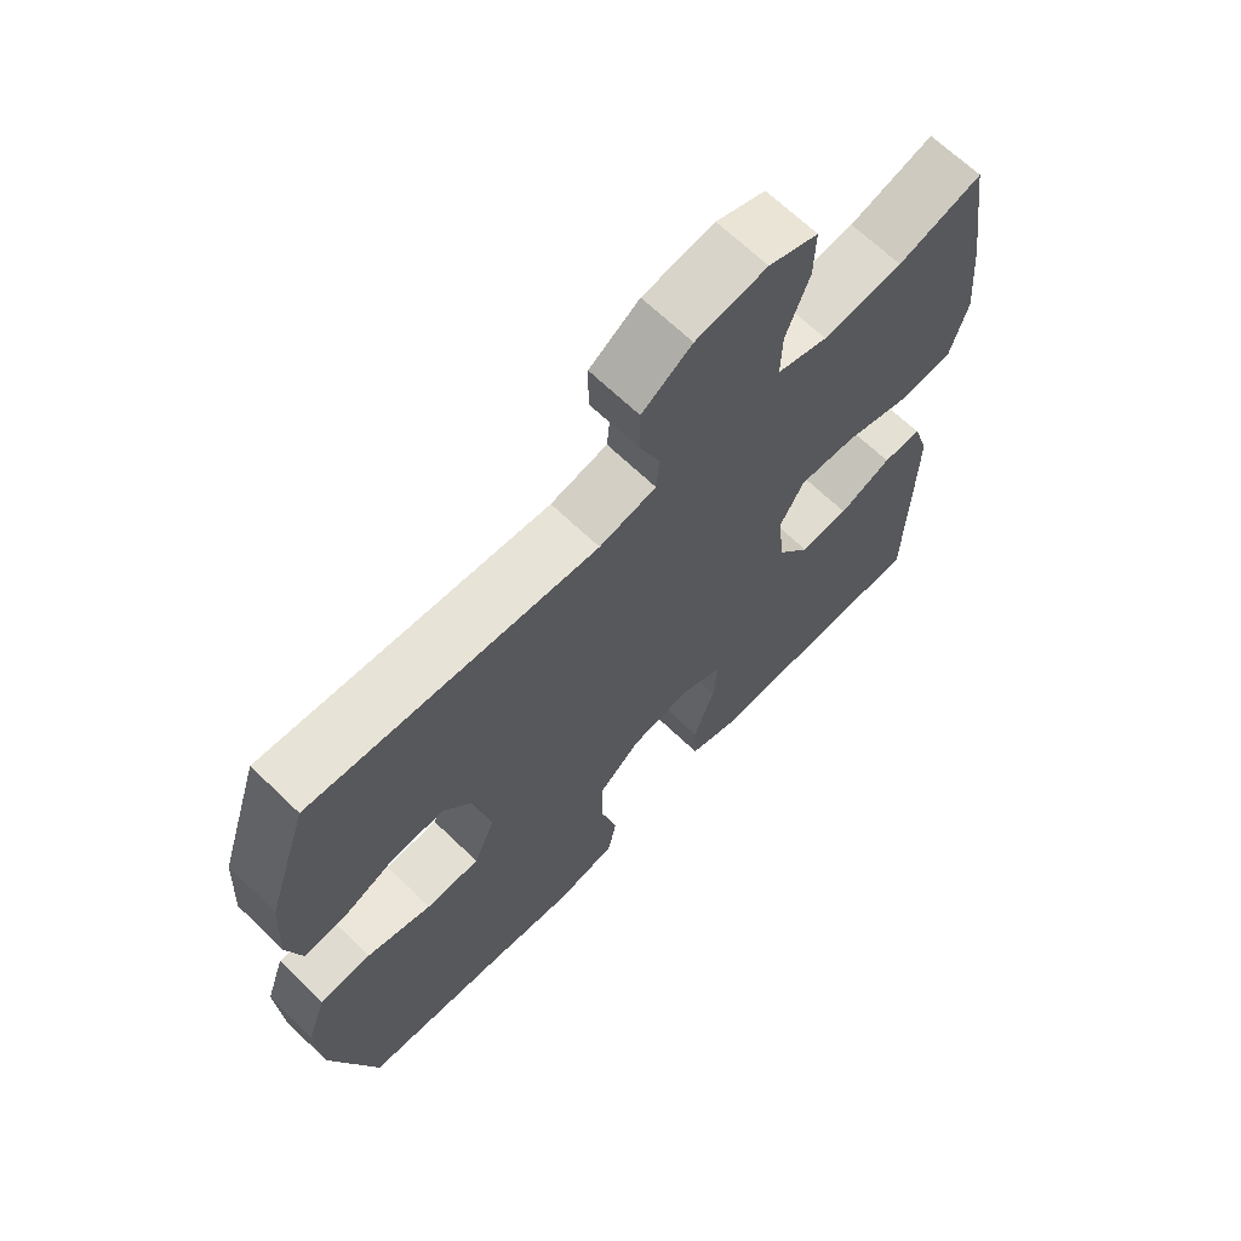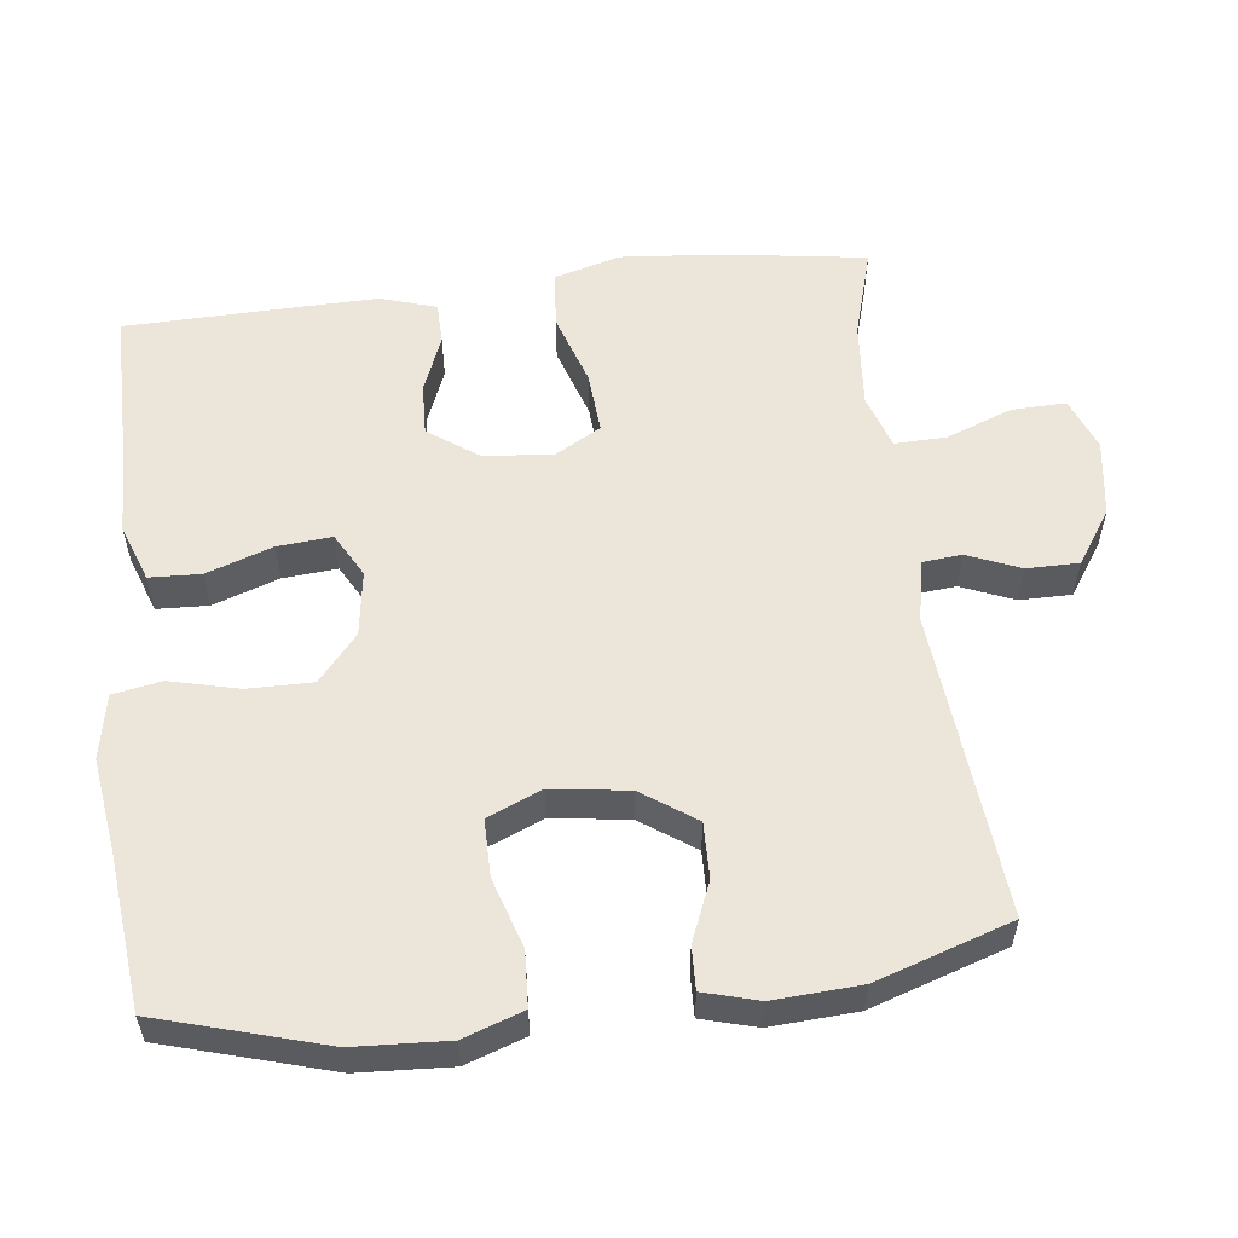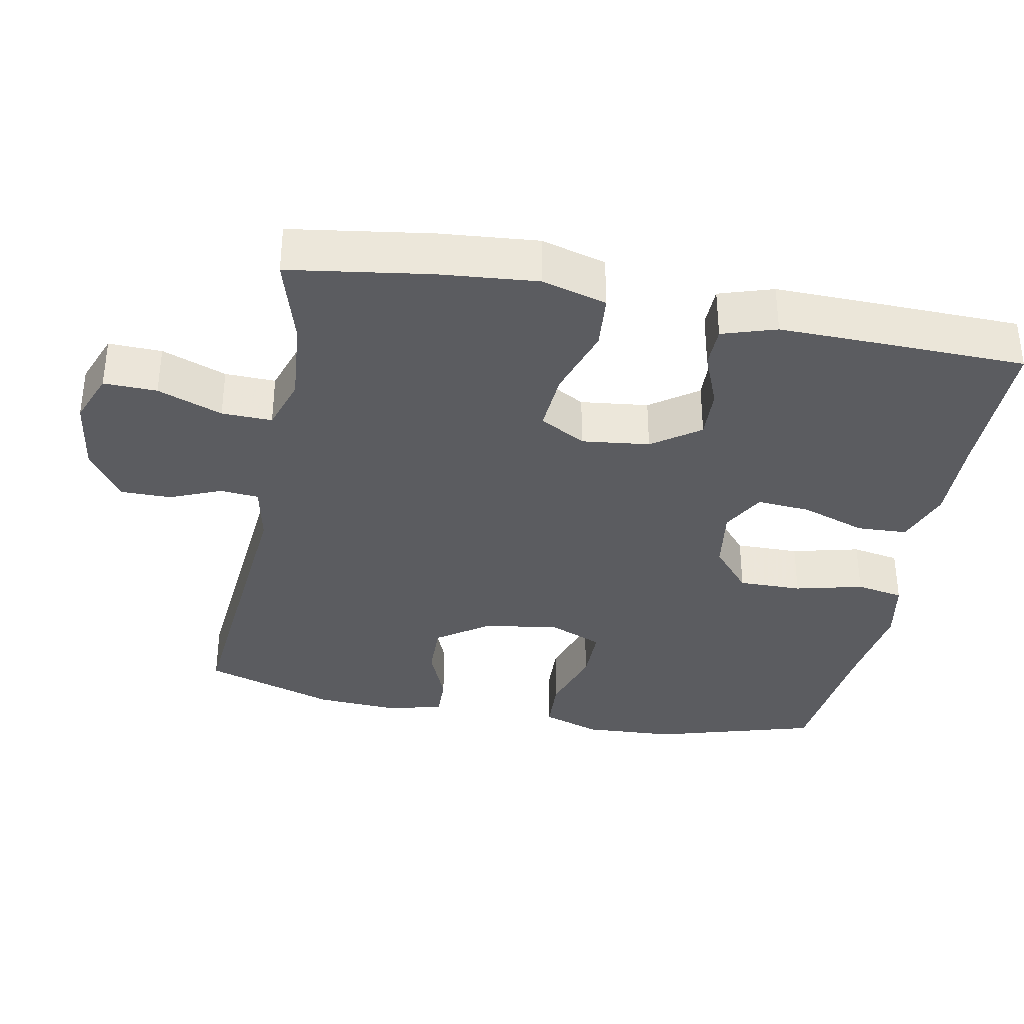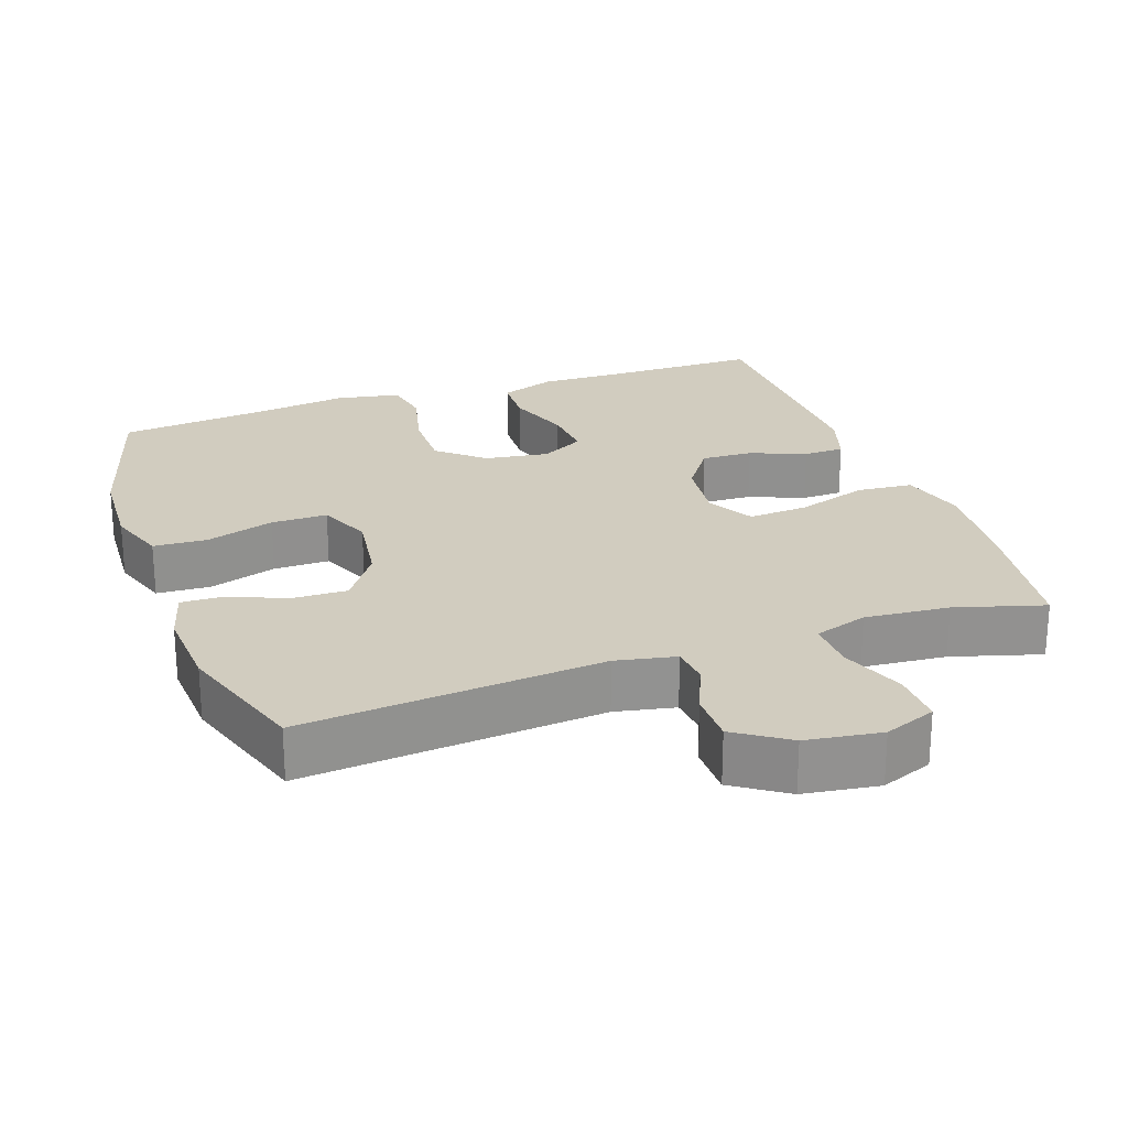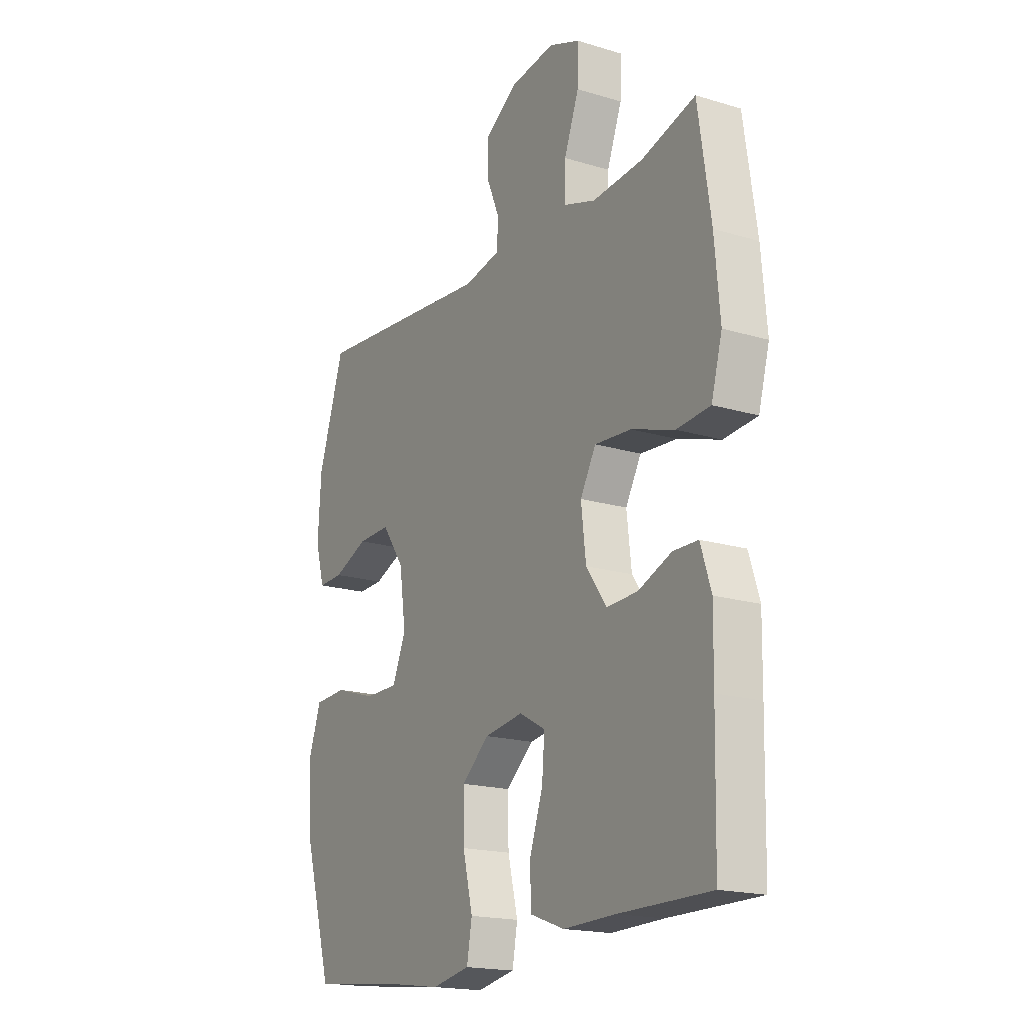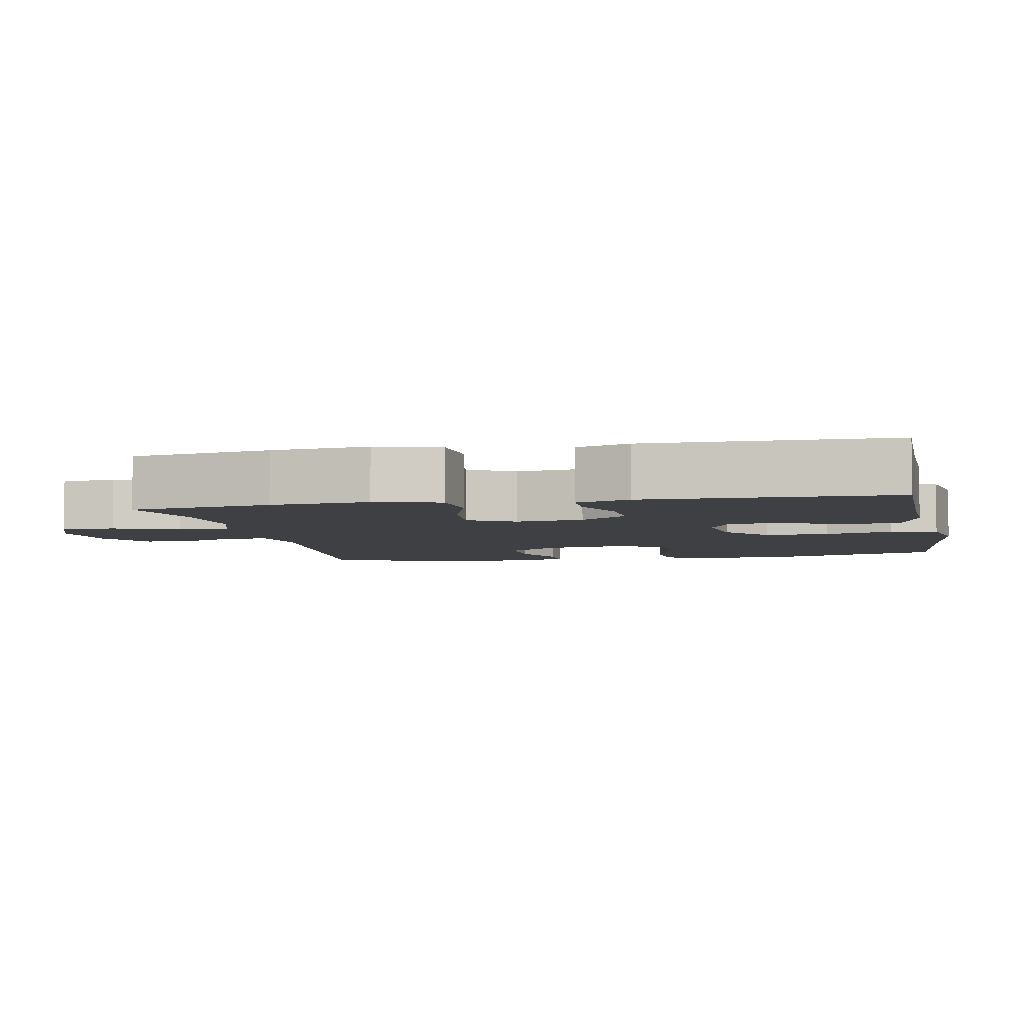
<metadata>
{"format":"obj","ext":"obj","renderer":"f3d","projection":"perspective","resolution":1024,"background":"white","views":[{"elev":67.0,"azim":-46.0,"up":"+Z"},{"elev":56.4,"azim":-96.9,"up":"+Y"},{"elev":-35.3,"azim":79.1,"up":"+Y"},{"elev":24.2,"azim":-19.4,"up":"+Y"},{"elev":-18.2,"azim":59.6,"up":"+Z"},{"elev":-5.1,"azim":101.5,"up":"+Y"}]}
</metadata>
<code>
v 0.5 0.07 0.5
v 0.529 0.07 0.304
v 0.541 0.07 0.168
v 0.516 0.07 0.078
v 0.439 0.07 0.071
v 0.34 0.07 0.103
v 0.256 0.07 0.109
v 0.22 0.07 0.045
v 0.231 0.07 -0.049
v 0.278 0.07 -0.115
v 0.349 0.07 -0.112
v 0.426 0.07 -0.081
v 0.483 0.07 -0.082
v 0.507 0.07 -0.157
v 0.505 0.07 -0.274
v 0.5 0.07 -0.5
v 0.29 0.07 -0.5
v 0.17 0.07 -0.503
v 0.092 0.07 -0.475
v 0.089 0.07 -0.405
v 0.12 0.07 -0.315
v 0.126 0.07 -0.241
v 0.066 0.07 -0.208
v -0.023 0.07 -0.221
v -0.086 0.07 -0.275
v -0.085 0.07 -0.363
v -0.062 0.07 -0.457
v -0.074 0.07 -0.523
v -0.162 0.07 -0.54
v -0.292 0.07 -0.522
v -0.5 0.07 -0.5
v -0.566 0.07 -0.274
v -0.573 0.07 -0.147
v -0.545 0.07 -0.066
v -0.47 0.07 -0.062
v -0.375 0.07 -0.092
v -0.297 0.07 -0.092
v -0.266 0.07 -0.018
v -0.281 0.07 0.087
v -0.332 0.07 0.16
v -0.408 0.07 0.158
v -0.488 0.07 0.125
v -0.546 0.07 0.123
v -0.567 0.07 0.198
v -0.56 0.07 0.316
v -0.5 0.07 0.5
v -0.083 0.07 0.463
v 0 0.07 0.48
v 0.005 0.07 0.533
v -0.025 0.07 0.605
v -0.025 0.07 0.676
v 0.048 0.07 0.725
v 0.152 0.07 0.74
v 0.224 0.07 0.712
v 0.222 0.07 0.638
v 0.188 0.07 0.548
v 0.186 0.07 0.478
v 0.26 0.07 0.454
v 0.377 0.07 0.464
v 0.5 0 0.5
v 0.529 0 0.304
v 0.541 0 0.168
v 0.516 0 0.078
v 0.439 0 0.071
v 0.34 0 0.103
v 0.256 0 0.109
v 0.22 0 0.045
v 0.231 0 -0.049
v 0.278 0 -0.115
v 0.349 0 -0.112
v 0.426 0 -0.081
v 0.483 0 -0.082
v 0.507 0 -0.157
v 0.505 0 -0.274
v 0.5 0 -0.5
v 0.29 0 -0.5
v 0.17 0 -0.503
v 0.092 0 -0.475
v 0.089 0 -0.405
v 0.12 0 -0.315
v 0.126 0 -0.241
v 0.066 0 -0.208
v -0.023 0 -0.221
v -0.086 0 -0.275
v -0.085 0 -0.363
v -0.062 0 -0.457
v -0.074 0 -0.523
v -0.162 0 -0.54
v -0.292 0 -0.522
v -0.5 0 -0.5
v -0.566 0 -0.274
v -0.573 0 -0.147
v -0.545 0 -0.066
v -0.47 0 -0.062
v -0.375 0 -0.092
v -0.297 0 -0.092
v -0.266 0 -0.018
v -0.281 0 0.087
v -0.332 0 0.16
v -0.408 0 0.158
v -0.488 0 0.125
v -0.546 0 0.123
v -0.567 0 0.198
v -0.56 0 0.316
v -0.5 0 0.5
v -0.083 0 0.463
v 0 0 0.48
v 0.005 0 0.533
v -0.025 0 0.605
v -0.025 0 0.676
v 0.048 0 0.725
v 0.152 0 0.74
v 0.224 0 0.712
v 0.222 0 0.638
v 0.188 0 0.548
v 0.186 0 0.478
v 0.26 0 0.454
v 0.377 0 0.464
f 54 55 56
f 53 54 56
f 52 53 56
f 51 52 56
f 50 51 56
f 49 50 56
f 48 49 56 57
f 47 48 57 58
f 45 46 47
f 44 45 47
f 43 44 47
f 42 43 47
f 41 42 47
f 40 41 47 58
f 34 35 36
f 33 34 36
f 32 33 36
f 31 32 36
f 30 31 36
f 30 36 37
f 29 30 37
f 28 29 37
f 27 28 37
f 26 27 37
f 25 26 37 38
f 19 20 21
f 18 19 21
f 17 18 21
f 17 21 22
f 16 17 22
f 15 16 22
f 14 15 22
f 13 14 22
f 12 13 22
f 11 12 22
f 10 11 22 23
f 4 5 6
f 3 4 6
f 2 3 6
f 1 2 6
f 59 1 6
f 59 6 7
f 59 7 8
f 58 59 8
f 40 58 8
f 39 40 8
f 38 39 8
f 25 38 8
f 24 25 8
f 9 10 23 24
f 8 9 24
f 115 114 113
f 115 113 112
f 115 112 111
f 115 111 110
f 115 110 109
f 115 109 108
f 116 115 108 107
f 117 116 107 106
f 106 105 104
f 106 104 103
f 106 103 102
f 106 102 101
f 106 101 100
f 117 106 100 99
f 95 94 93
f 95 93 92
f 95 92 91
f 95 91 90
f 95 90 89
f 96 95 89
f 96 89 88
f 96 88 87
f 96 87 86
f 96 86 85
f 97 96 85 84
f 80 79 78
f 80 78 77
f 80 77 76
f 81 80 76
f 81 76 75
f 81 75 74
f 81 74 73
f 81 73 72
f 81 72 71
f 81 71 70
f 82 81 70 69
f 65 64 63
f 65 63 62
f 65 62 61
f 65 61 60
f 65 60 118
f 66 65 118
f 67 66 118
f 67 118 117
f 67 117 99
f 67 99 98
f 67 98 97
f 67 97 84
f 67 84 83
f 83 82 69 68
f 83 68 67
f 1 60 61 2
f 2 61 62 3
f 3 62 63 4
f 4 63 64 5
f 5 64 65 6
f 6 65 66 7
f 7 66 67 8
f 8 67 68 9
f 9 68 69 10
f 10 69 70 11
f 11 70 71 12
f 12 71 72 13
f 13 72 73 14
f 14 73 74 15
f 15 74 75 16
f 16 75 76 17
f 17 76 77 18
f 18 77 78 19
f 19 78 79 20
f 20 79 80 21
f 21 80 81 22
f 22 81 82 23
f 23 82 83 24
f 24 83 84 25
f 25 84 85 26
f 26 85 86 27
f 27 86 87 28
f 28 87 88 29
f 29 88 89 30
f 30 89 90 31
f 31 90 91 32
f 32 91 92 33
f 33 92 93 34
f 34 93 94 35
f 35 94 95 36
f 36 95 96 37
f 37 96 97 38
f 38 97 98 39
f 39 98 99 40
f 40 99 100 41
f 41 100 101 42
f 42 101 102 43
f 43 102 103 44
f 44 103 104 45
f 45 104 105 46
f 46 105 106 47
f 47 106 107 48
f 48 107 108 49
f 49 108 109 50
f 50 109 110 51
f 51 110 111 52
f 52 111 112 53
f 53 112 113 54
f 54 113 114 55
f 55 114 115 56
f 56 115 116 57
f 57 116 117 58
f 58 117 118 59
f 59 118 60 1

</code>
